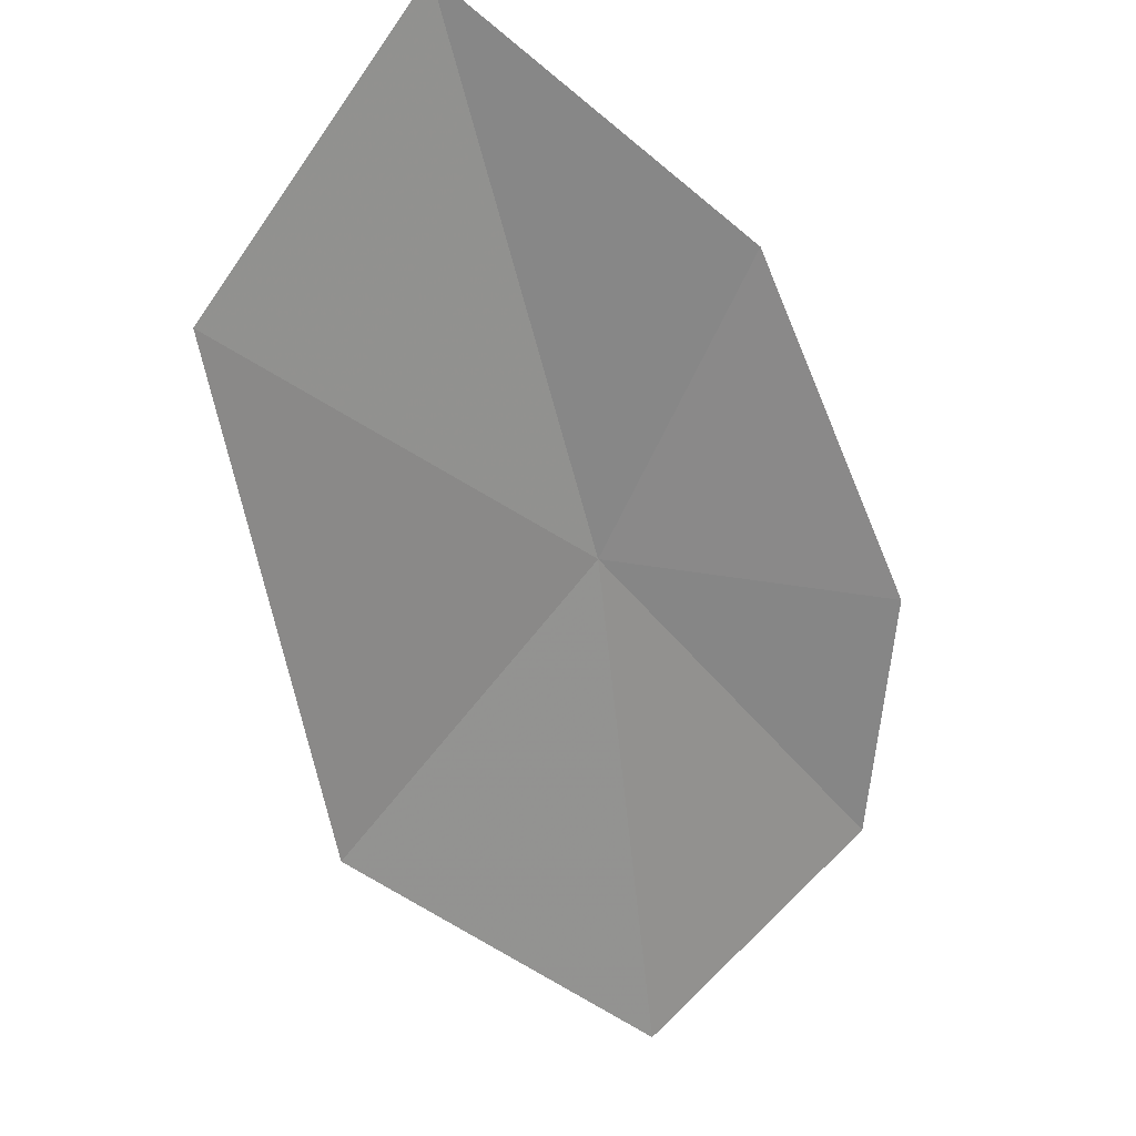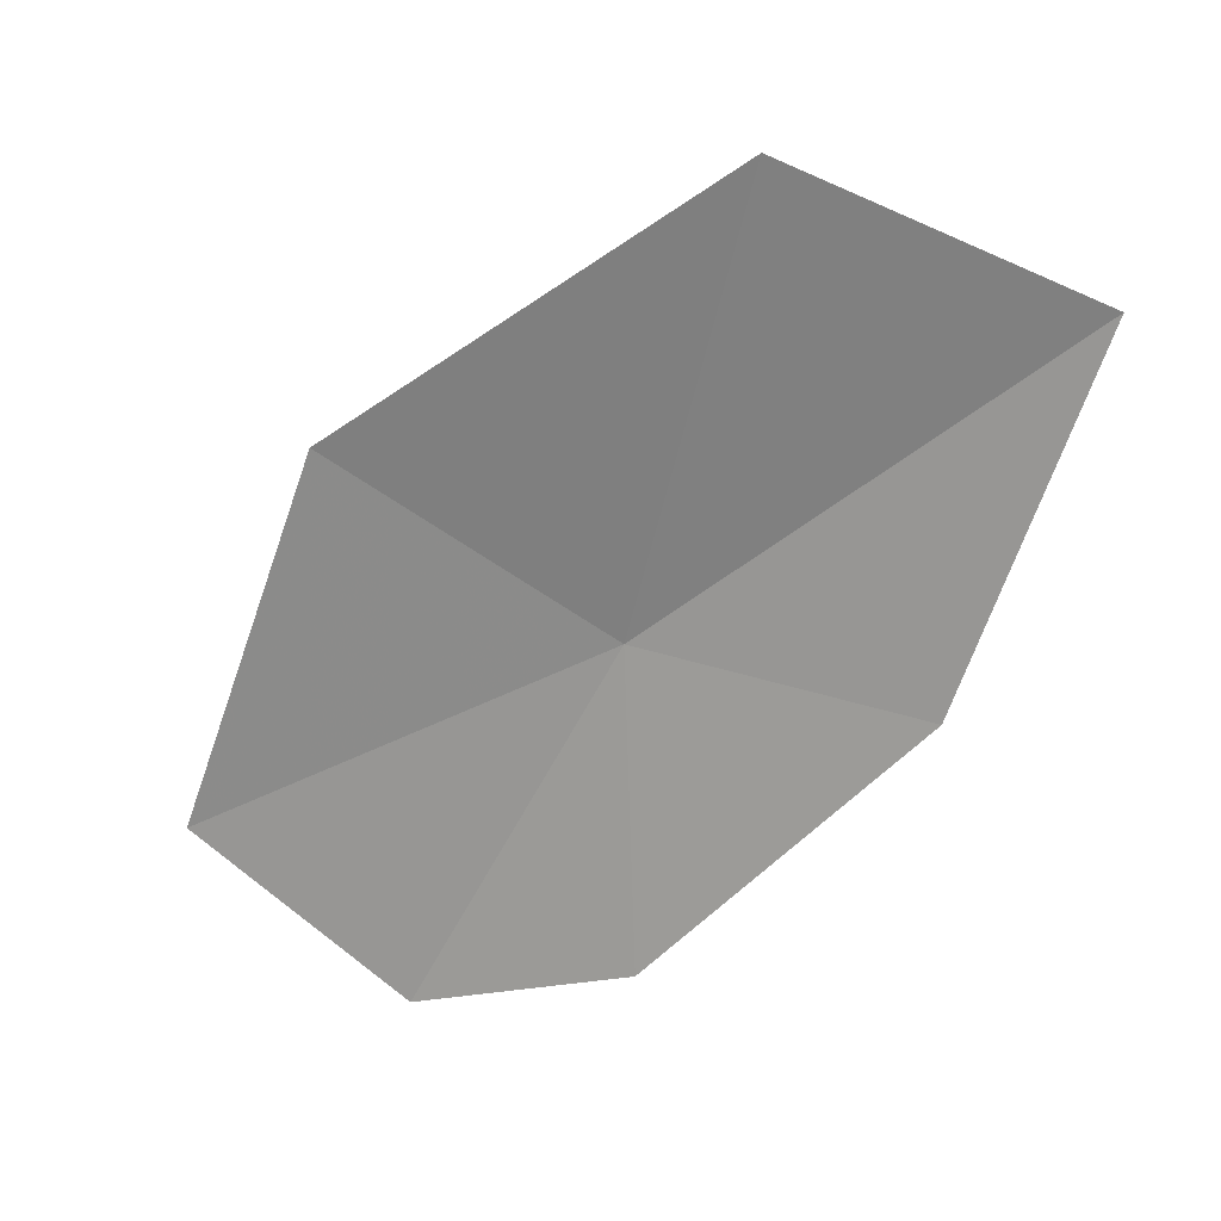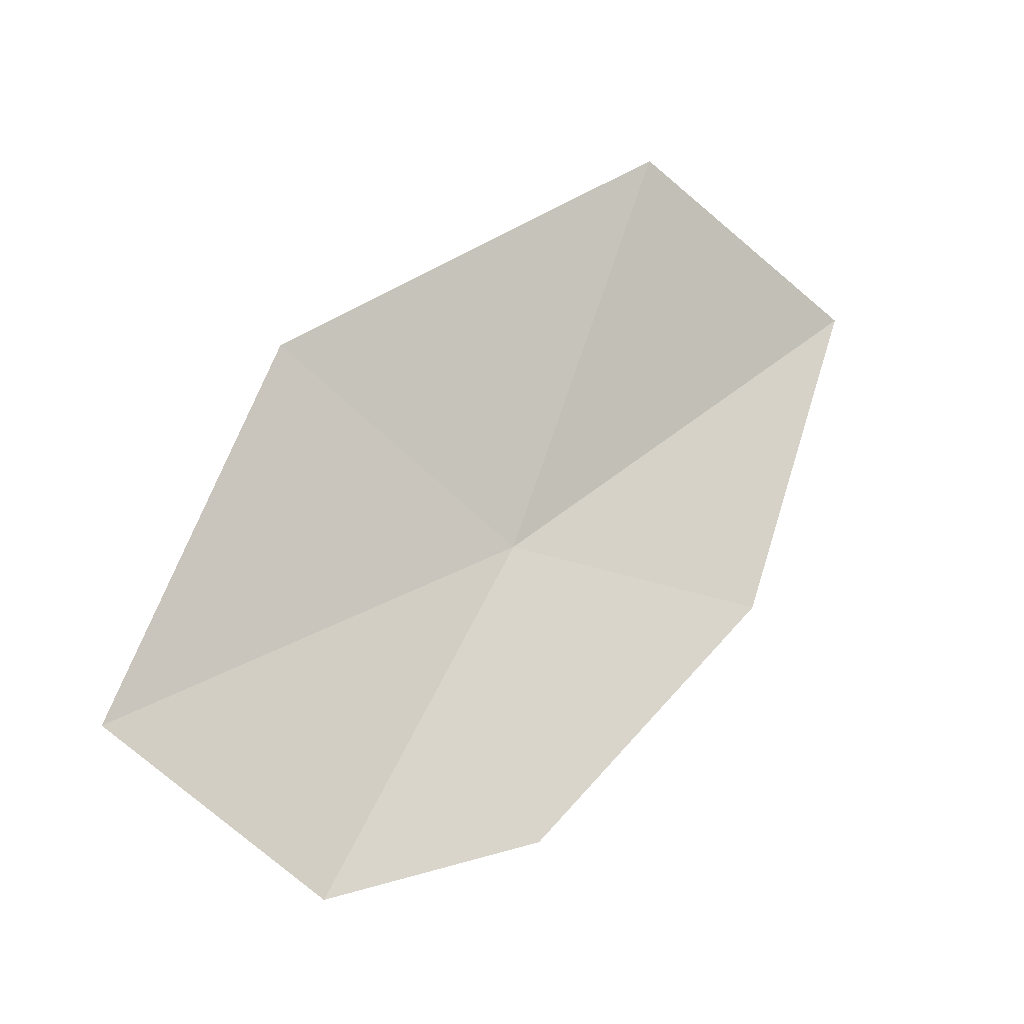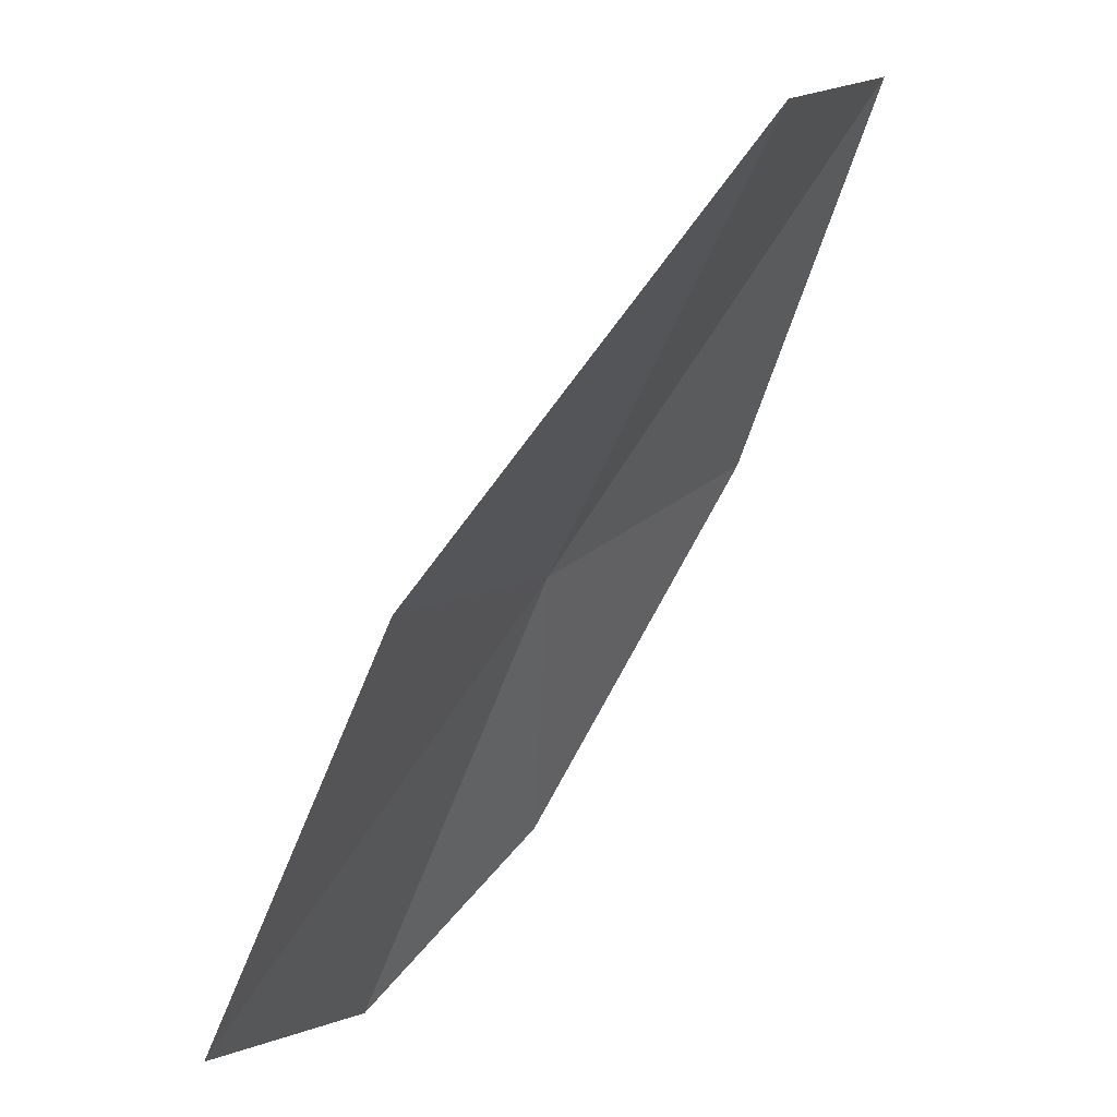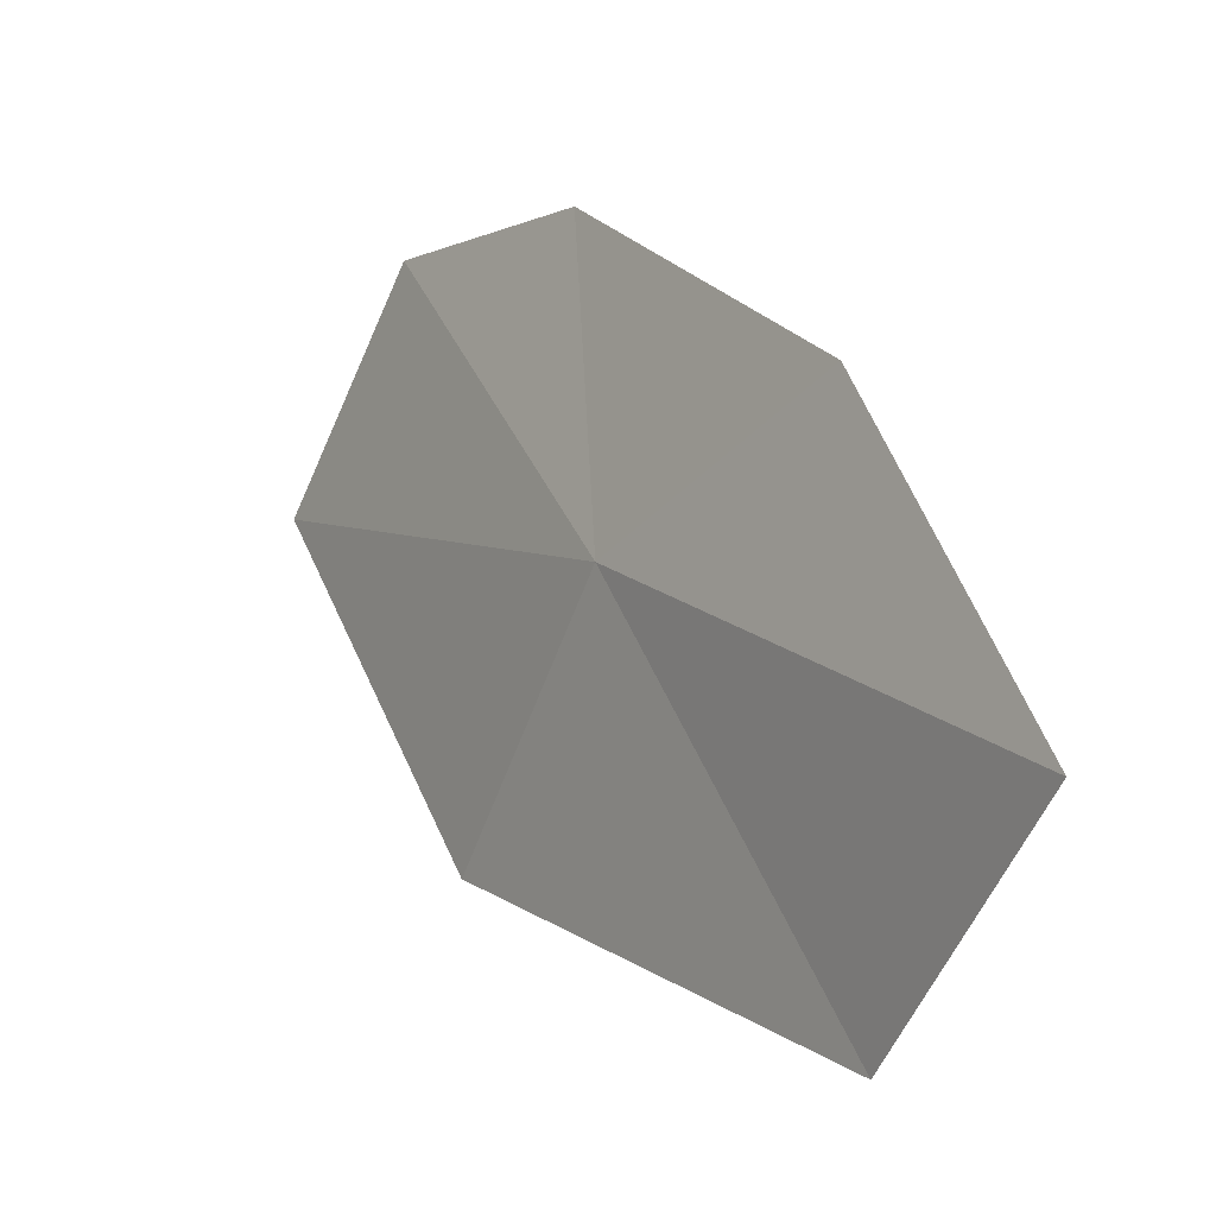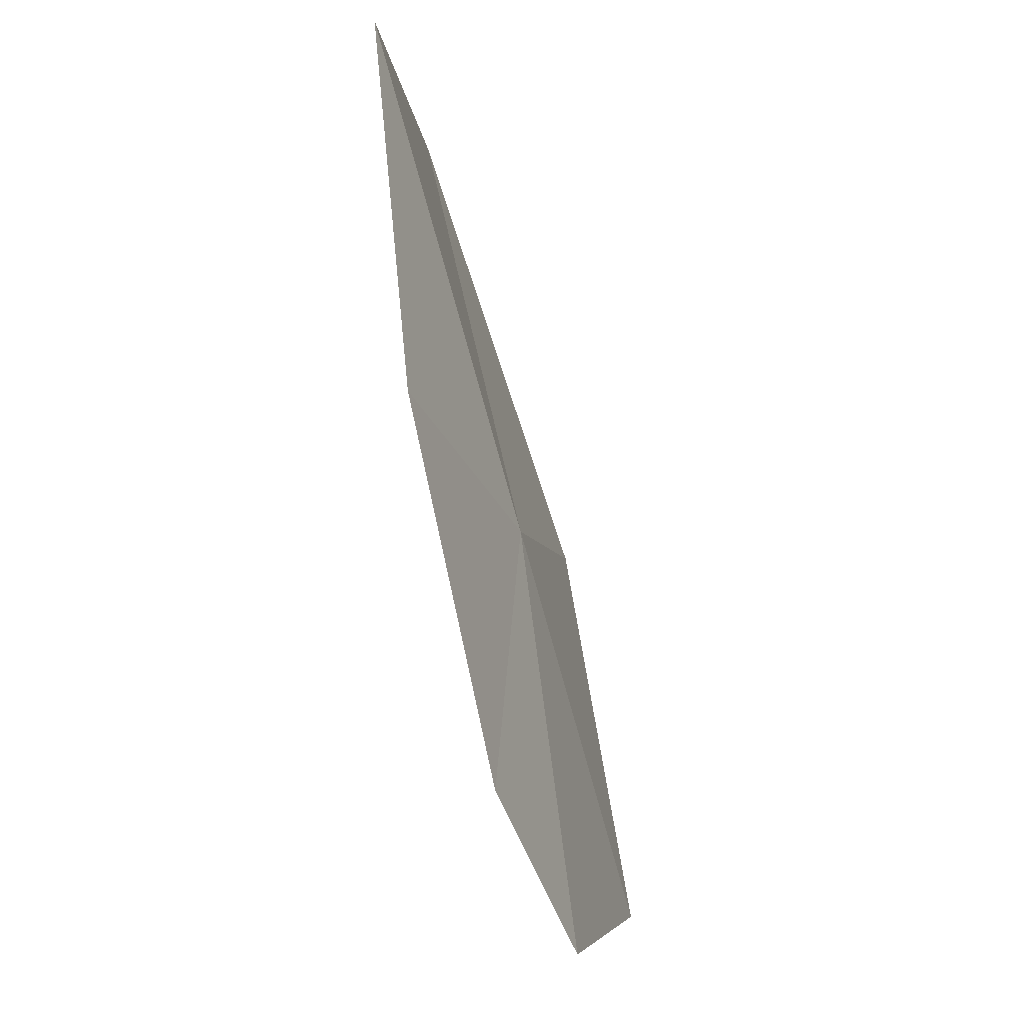
<metadata>
{"format":"obj","ext":"obj","renderer":"f3d","projection":"perspective","resolution":1024,"background":"white","views":[{"elev":-15.0,"azim":55.9,"up":"+Y"},{"elev":17.2,"azim":74.1,"up":"+Z"},{"elev":-15.8,"azim":25.7,"up":"+Z"},{"elev":-49.6,"azim":-7.4,"up":"+Y"},{"elev":68.5,"azim":-8.2,"up":"+Y"},{"elev":-36.3,"azim":162.5,"up":"+Z"}]}
</metadata>
<code>
v 1.723 21.81 27.81
v 2.291 22.55 28.53
v 2.127 22.31 27.73
v 1.467 21.41 26.97
v 1.177 21 27.3
v 2.014 21.97 28.8
v 1.421 21.25 28.17
v 1.783 21.81 27.12
f 1 2 3
f 1 4 5
f 1 6 2
f 1 5 7
f 1 8 4
f 1 7 6
f 1 3 8

</code>
